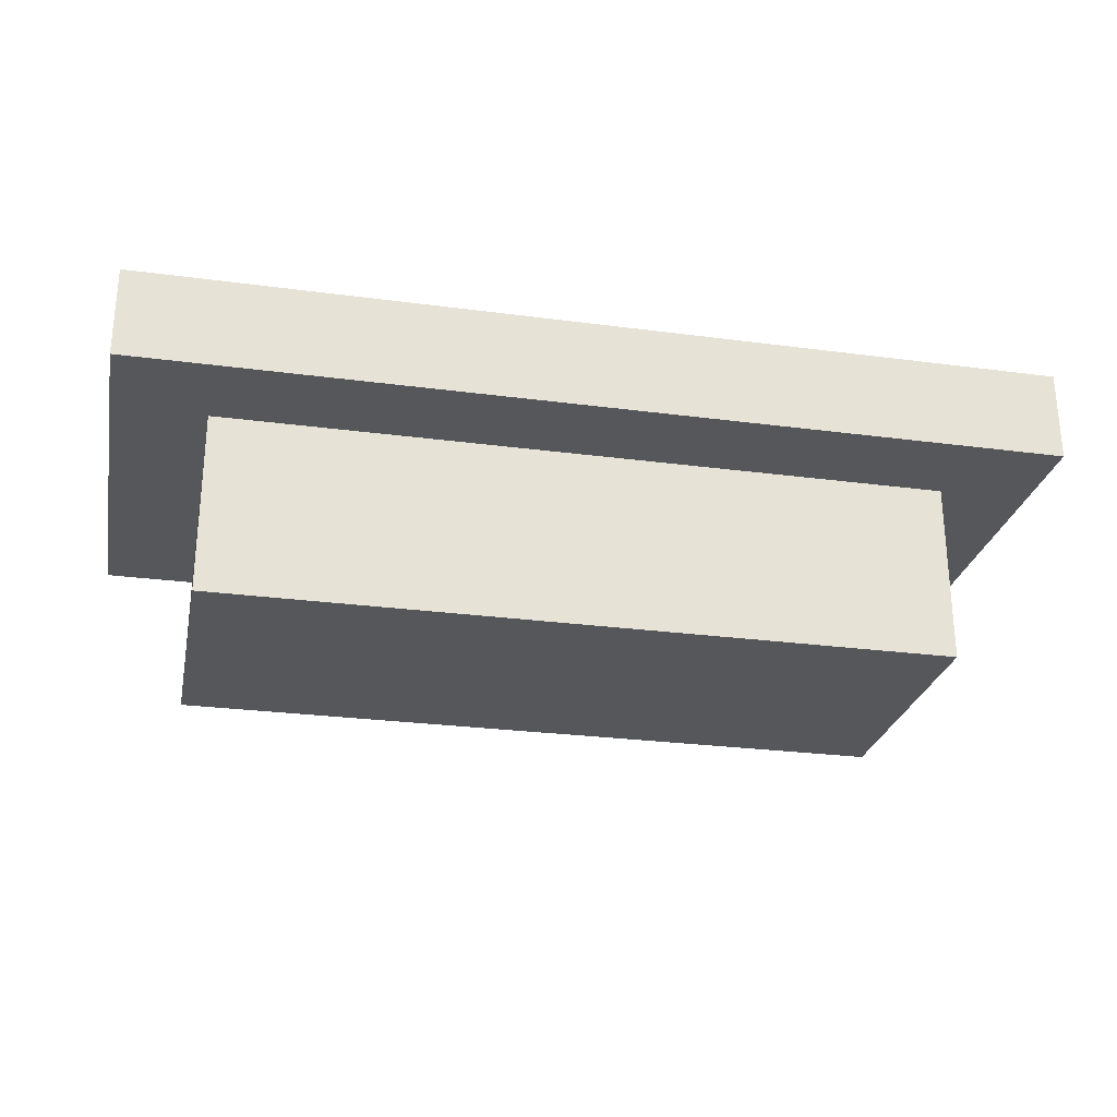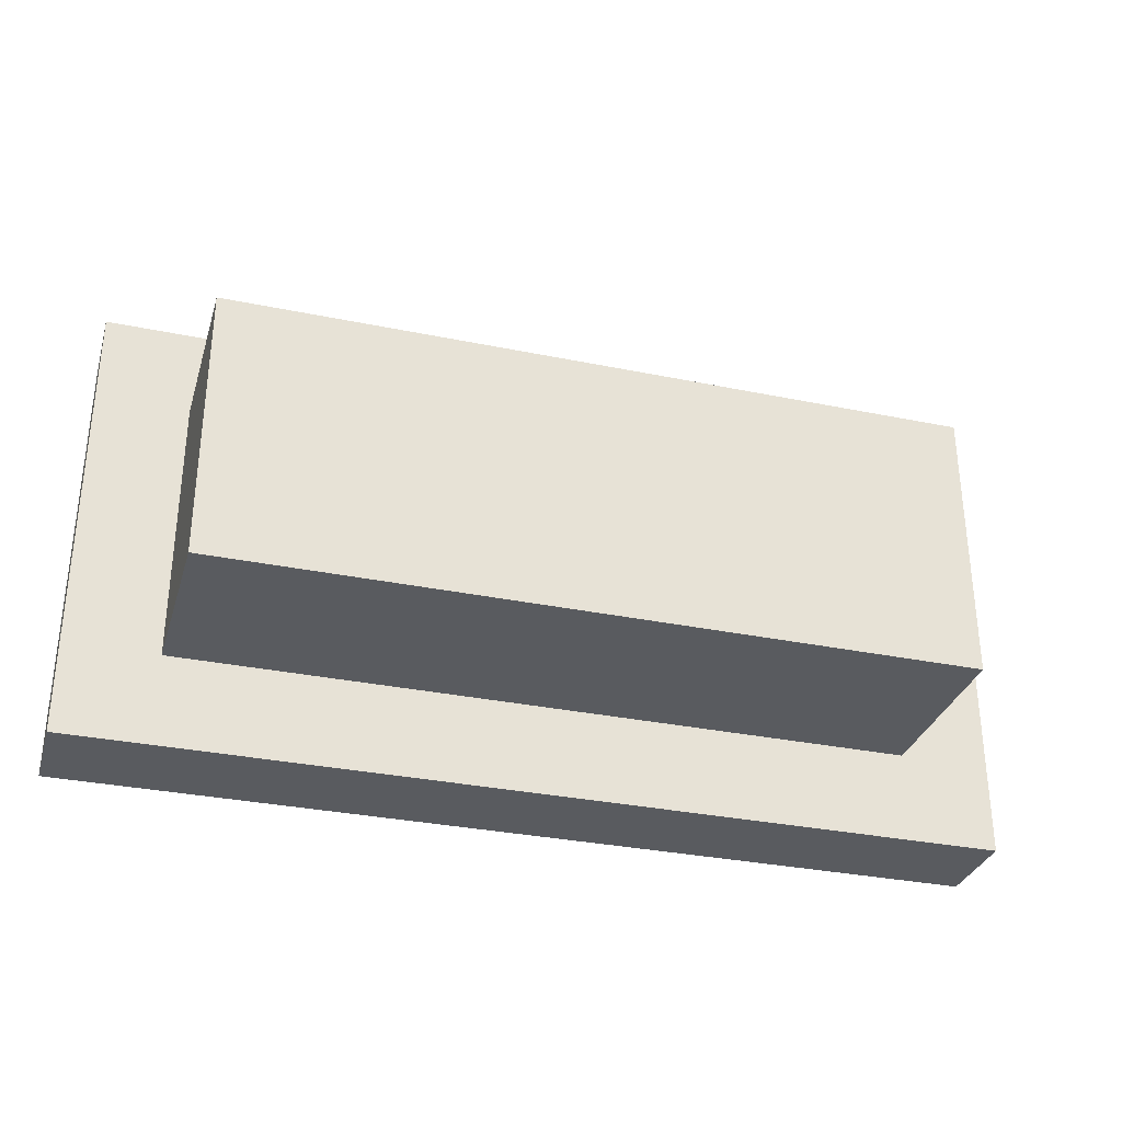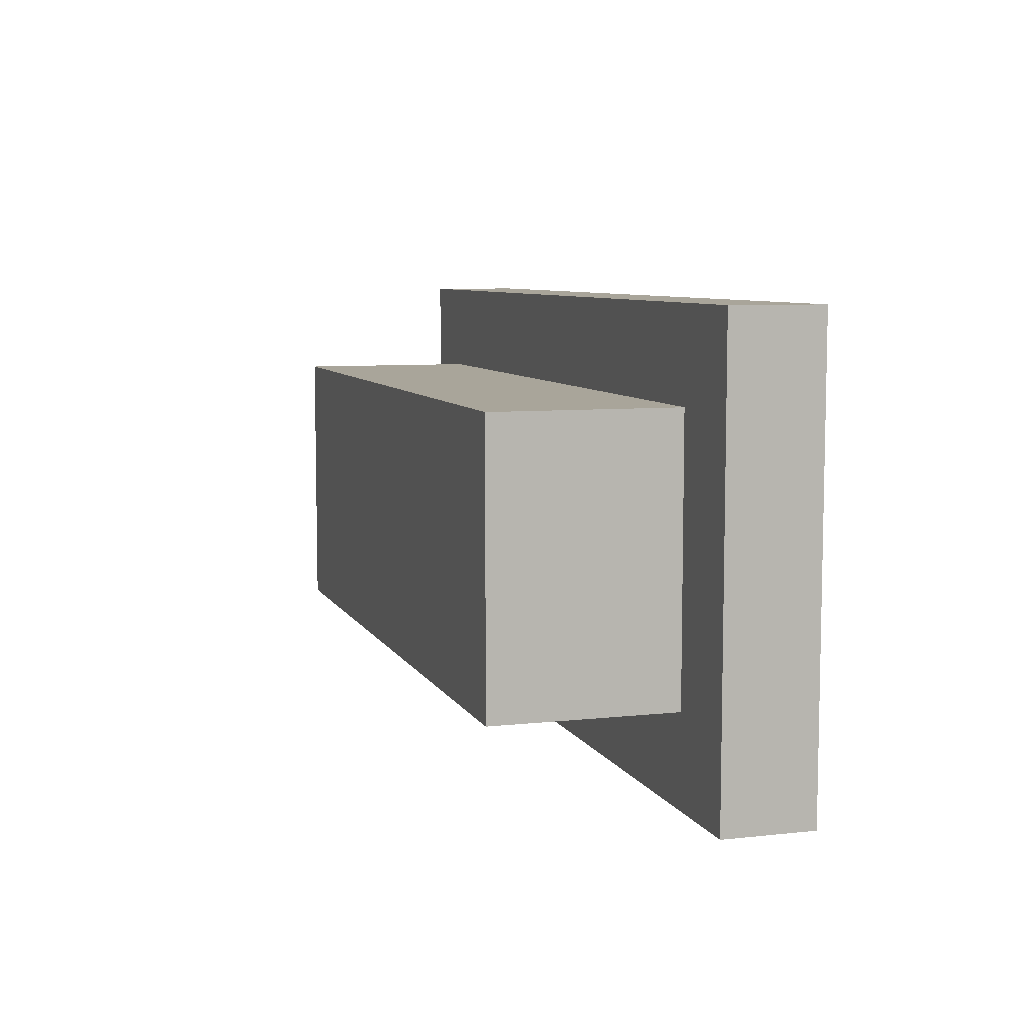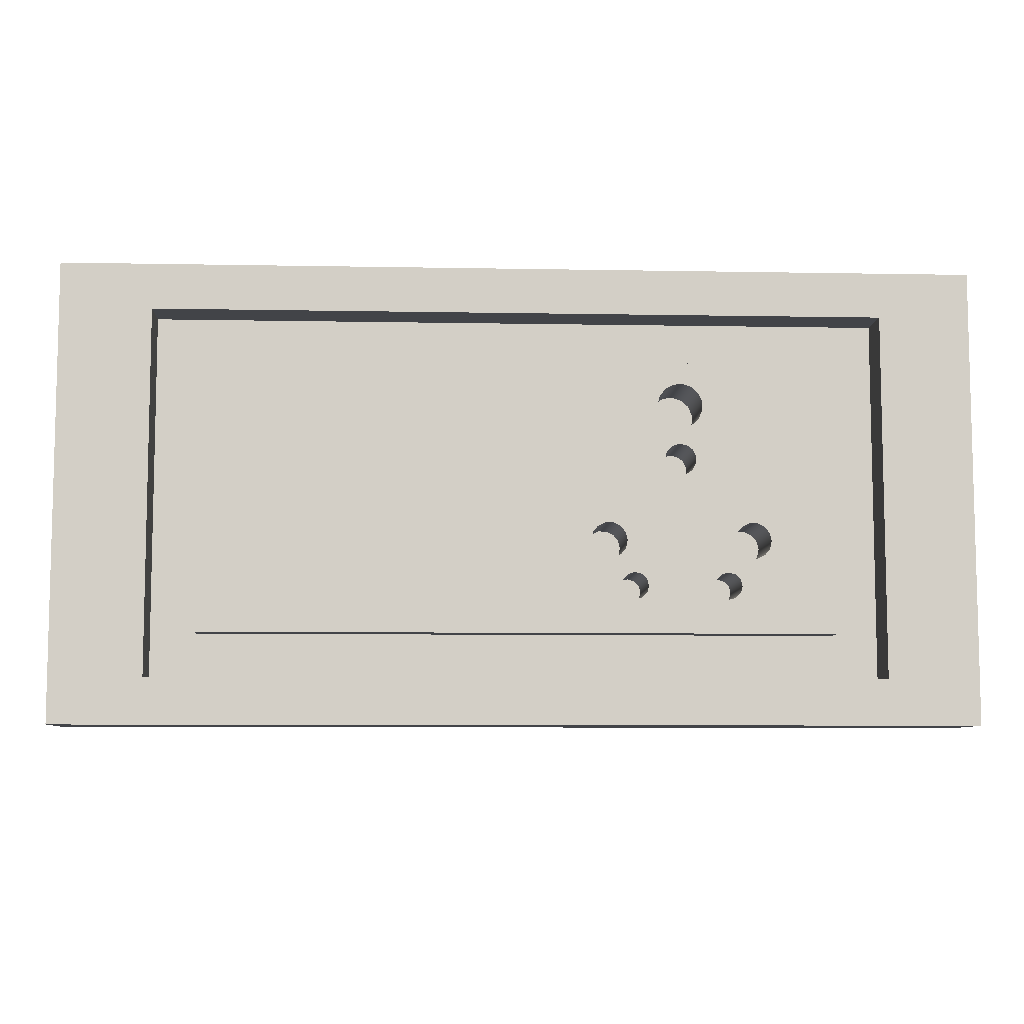
<metadata>
{"format":"obj","ext":"obj","renderer":"f3d","projection":"perspective","resolution":1024,"background":"white","views":[{"elev":-26.7,"azim":-11.7,"up":"+Z"},{"elev":-32.0,"azim":163.9,"up":"+Y"},{"elev":7.5,"azim":-107.2,"up":"+Y"},{"elev":-7.8,"azim":-3.0,"up":"+Y"}]}
</metadata>
<code>
v 5 2.5 0
v -5 2.5 0
v -5 2.5 1
v 5 2.5 1
v 3.5 -1.5 0.5
v -3.5 -1.5 0.5
v -3.5 1.5 0.5
v 3.5 1.5 0.5
v 4 2 0.5
v -4 2 0.5
v -4 -2 0.5
v 4 -2 0.5
v 3.5 1.5 0.5
v -3.5 1.5 0.5
v -3.5 1.5 0.8
v 3.5 1.5 0.8
v 4 2 1
v -4 2 1
v -4 2 0.5
v 4 2 0.5
v -5 2.5 0
v -5 -2.5 0
v -5 -2.5 1
v -5 2.5 1
v -4 -2 1
v -4 2 1
v 4 2 1
v 4 -2 1
v 5 2.5 1
v -5 2.5 1
v -5 -2.5 1
v 5 -2.5 1
v 5 -2.5 0
v 5 2.5 0
v 5 2.5 1
v 5 -2.5 1
v -5 -2.5 0
v 5 -2.5 0
v 5 -2.5 1
v -5 -2.5 1
v -4 2 1
v -4 -2 1
v -4 -2 0.5
v -4 2 0.5
v -4 1.5 0
v -4 -1.5 0
v 4 -1.5 0
v 4 1.5 0
v -5 2.5 0
v 5 2.5 0
v 5 -2.5 0
v -5 -2.5 0
v -3.5 1.5 0.5
v -3.5 -1.5 0.5
v -3.5 -1.5 0.8
v -3.5 1.5 0.8
v 3.5 -1.5 0.5
v 3.5 1.5 0.5
v 3.5 1.5 0.8
v 3.5 -1.5 0.8
v -3.5 -1.5 0.5
v 3.5 -1.5 0.5
v 3.5 -1.5 0.8
v -3.5 -1.5 0.8
v 4 -2 1
v 4 2 1
v 4 2 0.5
v 4 -2 0.5
v -4 -2 1
v 4 -2 1
v 4 -2 0.5
v -4 -2 0.5
v 2.39 -0.48 0.8
v 2.41 -0.3932 0.8
v 2.465 -0.3236 0.8
v 2.545 -0.285 0.8
v 2.634 -0.285 0.8
v 2.715 -0.3236 0.8
v 2.77 -0.3932 0.8
v 2.79 -0.48 0.8
v 2.77 -0.5667 0.8
v 2.715 -0.6363 0.8
v 2.634 -0.6749 0.8
v 2.545 -0.6749 0.8
v 2.465 -0.6363 0.8
v 2.41 -0.5667 0.8
v 1.545 1.02 0.8
v 1.567 1.122 0.8
v 1.628 1.206 0.8
v 1.718 1.258 0.8
v 1.821 1.269 0.8
v 1.92 1.237 0.8
v 1.997 1.167 0.8
v 2.039 1.072 0.8
v 2.039 0.9681 0.8
v 1.997 0.8731 0.8
v 1.92 0.8035 0.8
v 1.821 0.7714 0.8
v 1.718 0.7823 0.8
v 1.628 0.8343 0.8
v 1.567 0.9184 0.8
v 1.62 0.42 0.8
v 1.64 0.5014 0.8
v 1.695 0.5641 0.8
v 1.774 0.5938 0.8
v 1.857 0.5837 0.8
v 1.926 0.5361 0.8
v 1.965 0.4619 0.8
v 1.965 0.3782 0.8
v 1.926 0.304 0.8
v 1.857 0.2564 0.8
v 1.774 0.2463 0.8
v 1.695 0.276 0.8
v 1.64 0.3387 0.8
v 1.131 -0.98 0.8
v 1.151 -0.905 0.8
v 1.206 -0.8501 0.8
v 1.281 -0.83 0.8
v 1.356 -0.8501 0.8
v 1.41 -0.905 0.8
v 1.431 -0.98 0.8
v 1.41 -1.055 0.8
v 1.356 -1.11 0.8
v 1.281 -1.13 0.8
v 1.206 -1.11 0.8
v 1.151 -1.055 0.8
v 2.159 -0.98 0.8
v 2.179 -0.905 0.8
v 2.234 -0.8501 0.8
v 2.309 -0.83 0.8
v 2.384 -0.8501 0.8
v 2.439 -0.905 0.8
v 2.459 -0.98 0.8
v 2.439 -1.055 0.8
v 2.384 -1.11 0.8
v 2.309 -1.13 0.8
v 2.234 -1.11 0.8
v 2.179 -1.055 0.8
v 0.8 -0.48 0.8
v 0.8198 -0.3932 0.8
v 0.8753 -0.3236 0.8
v 0.9555 -0.285 0.8
v 1.045 -0.285 0.8
v 1.125 -0.3236 0.8
v 1.18 -0.3932 0.8
v 1.2 -0.48 0.8
v 1.18 -0.5667 0.8
v 1.125 -0.6363 0.8
v 1.045 -0.6749 0.8
v 0.9555 -0.6749 0.8
v 0.8753 -0.6363 0.8
v 0.8198 -0.5667 0.8
v 3.5 -1.5 0.8
v 3.5 1.5 0.8
v -3.5 1.5 0.8
v -3.5 -1.5 0.8
v 2.159 -0.98 0
v 2.179 -1.055 0
v 2.234 -1.11 0
v 2.309 -1.13 0
v 2.384 -1.11 0
v 2.439 -1.055 0
v 2.459 -0.98 0
v 2.439 -0.905 0
v 2.384 -0.8501 0
v 2.309 -0.83 0
v 2.234 -0.8501 0
v 2.179 -0.905 0
v 0.8 -0.48 0
v 0.8198 -0.5667 0
v 0.8753 -0.6363 0
v 0.9555 -0.6749 0
v 1.045 -0.6749 0
v 1.125 -0.6363 0
v 1.18 -0.5667 0
v 1.2 -0.48 0
v 1.18 -0.3932 0
v 1.125 -0.3236 0
v 1.045 -0.285 0
v 0.9555 -0.285 0
v 0.8753 -0.3236 0
v 0.8198 -0.3932 0
v 1.62 0.42 0
v 1.64 0.3387 0
v 1.695 0.276 0
v 1.774 0.2463 0
v 1.857 0.2564 0
v 1.926 0.304 0
v 1.965 0.3782 0
v 1.965 0.4619 0
v 1.926 0.5361 0
v 1.857 0.5837 0
v 1.774 0.5938 0
v 1.695 0.5641 0
v 1.64 0.5014 0
v 1.545 1.02 0
v 1.567 0.9184 0
v 1.628 0.8343 0
v 1.718 0.7823 0
v 1.821 0.7714 0
v 1.92 0.8035 0
v 1.997 0.8731 0
v 2.039 0.9681 0
v 2.039 1.072 0
v 1.997 1.167 0
v 1.92 1.237 0
v 1.821 1.269 0
v 1.718 1.258 0
v 1.628 1.206 0
v 1.567 1.122 0
v 0.8 -0.48 0
v 0.8198 -0.3932 0
v 0.8753 -0.3236 0
v 0.9555 -0.285 0
v 1.045 -0.285 0
v 1.125 -0.3236 0
v 1.18 -0.3932 0
v 1.2 -0.48 0
v 1.18 -0.5667 0
v 1.125 -0.6363 0
v 1.045 -0.6749 0
v 0.9555 -0.6749 0
v 0.8753 -0.6363 0
v 0.8198 -0.5667 0
v 0.8 -0.48 0.8
v 0.8198 -0.5667 0.8
v 0.8753 -0.6363 0.8
v 0.9555 -0.6749 0.8
v 1.045 -0.6749 0.8
v 1.125 -0.6363 0.8
v 1.18 -0.5667 0.8
v 1.2 -0.48 0.8
v 1.18 -0.3932 0.8
v 1.125 -0.3236 0.8
v 1.045 -0.285 0.8
v 0.9555 -0.285 0.8
v 0.8753 -0.3236 0.8
v 0.8198 -0.3932 0.8
v 0.8 -0.48 0
v 0.8 -0.48 0.8
v 2.39 -0.48 0
v 2.41 -0.5667 0
v 2.465 -0.6363 0
v 2.545 -0.6749 0
v 2.634 -0.6749 0
v 2.715 -0.6363 0
v 2.77 -0.5667 0
v 2.79 -0.48 0
v 2.77 -0.3932 0
v 2.715 -0.3236 0
v 2.634 -0.285 0
v 2.545 -0.285 0
v 2.465 -0.3236 0
v 2.41 -0.3932 0
v 1.131 -0.98 0
v 1.151 -0.905 0
v 1.206 -0.8501 0
v 1.281 -0.83 0
v 1.356 -0.8501 0
v 1.41 -0.905 0
v 1.431 -0.98 0
v 1.41 -1.055 0
v 1.356 -1.11 0
v 1.281 -1.13 0
v 1.206 -1.11 0
v 1.151 -1.055 0
v 1.131 -0.98 0.8
v 1.151 -1.055 0.8
v 1.206 -1.11 0.8
v 1.281 -1.13 0.8
v 1.356 -1.11 0.8
v 1.41 -1.055 0.8
v 1.431 -0.98 0.8
v 1.41 -0.905 0.8
v 1.356 -0.8501 0.8
v 1.281 -0.83 0.8
v 1.206 -0.8501 0.8
v 1.151 -0.905 0.8
v 1.131 -0.98 0
v 1.131 -0.98 0.8
v 2.159 -0.98 0
v 2.179 -0.905 0
v 2.234 -0.8501 0
v 2.309 -0.83 0
v 2.384 -0.8501 0
v 2.439 -0.905 0
v 2.459 -0.98 0
v 2.439 -1.055 0
v 2.384 -1.11 0
v 2.309 -1.13 0
v 2.234 -1.11 0
v 2.179 -1.055 0
v 2.159 -0.98 0.8
v 2.179 -1.055 0.8
v 2.234 -1.11 0.8
v 2.309 -1.13 0.8
v 2.384 -1.11 0.8
v 2.439 -1.055 0.8
v 2.459 -0.98 0.8
v 2.439 -0.905 0.8
v 2.384 -0.8501 0.8
v 2.309 -0.83 0.8
v 2.234 -0.8501 0.8
v 2.179 -0.905 0.8
v 2.159 -0.98 0
v 2.159 -0.98 0.8
v 1.131 -0.98 0
v 1.151 -1.055 0
v 1.206 -1.11 0
v 1.281 -1.13 0
v 1.356 -1.11 0
v 1.41 -1.055 0
v 1.431 -0.98 0
v 1.41 -0.905 0
v 1.356 -0.8501 0
v 1.281 -0.83 0
v 1.206 -0.8501 0
v 1.151 -0.905 0
v 1.62 0.42 0
v 1.64 0.5014 0
v 1.695 0.5641 0
v 1.774 0.5938 0
v 1.857 0.5837 0
v 1.926 0.5361 0
v 1.965 0.4619 0
v 1.965 0.3782 0
v 1.926 0.304 0
v 1.857 0.2564 0
v 1.774 0.2463 0
v 1.695 0.276 0
v 1.64 0.3387 0
v 1.62 0.42 0.8
v 1.64 0.3387 0.8
v 1.695 0.276 0.8
v 1.774 0.2463 0.8
v 1.857 0.2564 0.8
v 1.926 0.304 0.8
v 1.965 0.3782 0.8
v 1.965 0.4619 0.8
v 1.926 0.5361 0.8
v 1.857 0.5837 0.8
v 1.774 0.5938 0.8
v 1.695 0.5641 0.8
v 1.64 0.5014 0.8
v 1.62 0.42 0
v 1.62 0.42 0.8
v 1.545 1.02 0
v 1.567 1.122 0
v 1.628 1.206 0
v 1.718 1.258 0
v 1.821 1.269 0
v 1.92 1.237 0
v 1.997 1.167 0
v 2.039 1.072 0
v 2.039 0.9681 0
v 1.997 0.8731 0
v 1.92 0.8035 0
v 1.821 0.7714 0
v 1.718 0.7823 0
v 1.628 0.8343 0
v 1.567 0.9184 0
v 1.545 1.02 0.8
v 1.567 0.9184 0.8
v 1.628 0.8343 0.8
v 1.718 0.7823 0.8
v 1.821 0.7714 0.8
v 1.92 0.8035 0.8
v 1.997 0.8731 0.8
v 2.039 0.9681 0.8
v 2.039 1.072 0.8
v 1.997 1.167 0.8
v 1.92 1.237 0.8
v 1.821 1.269 0.8
v 1.718 1.258 0.8
v 1.628 1.206 0.8
v 1.567 1.122 0.8
v 1.545 1.02 0
v 1.545 1.02 0.8
v -4 -1.5 0
v -4 1.5 0
v -4 1.5 -2
v -4 -1.5 -2
v -4 1.5 0
v 4 1.5 0
v 4 1.5 -2
v -4 1.5 -2
v 4 1.5 0
v 4 -1.5 0
v 4 -1.5 -2
v 4 1.5 -2
v -4 1.5 -2
v 4 1.5 -2
v 4 -1.5 -2
v -4 -1.5 -2
v 4 -1.5 0
v -4 -1.5 0
v -4 -1.5 -2
v 4 -1.5 -2
v 2.39 -0.48 0
v 2.41 -0.3932 0
v 2.465 -0.3236 0
v 2.545 -0.285 0
v 2.634 -0.285 0
v 2.715 -0.3236 0
v 2.77 -0.3932 0
v 2.79 -0.48 0
v 2.77 -0.5667 0
v 2.715 -0.6363 0
v 2.634 -0.6749 0
v 2.545 -0.6749 0
v 2.465 -0.6363 0
v 2.41 -0.5667 0
v 2.39 -0.48 0.8
v 2.41 -0.5667 0.8
v 2.465 -0.6363 0.8
v 2.545 -0.6749 0.8
v 2.634 -0.6749 0.8
v 2.715 -0.6363 0.8
v 2.77 -0.5667 0.8
v 2.79 -0.48 0.8
v 2.77 -0.3932 0.8
v 2.715 -0.3236 0.8
v 2.634 -0.285 0.8
v 2.545 -0.285 0.8
v 2.465 -0.3236 0.8
v 2.41 -0.3932 0.8
v 2.39 -0.48 0
v 2.39 -0.48 0.8
f 1 2 4
f 4 2 3
f 8 5 12
f 12 5 6
f 12 6 11
f 11 6 7
f 11 7 10
f 10 7 8
f 10 8 9
f 9 8 12
f 13 14 16
f 16 14 15
f 17 18 20
f 20 18 19
f 21 22 24
f 24 22 23
f 26 31 25
f 25 31 32
f 25 32 28
f 28 32 27
f 27 32 29
f 27 29 30
f 31 26 30
f 30 26 27
f 33 34 36
f 36 34 35
f 37 38 40
f 40 38 39
f 41 42 44
f 44 42 43
f 46 52 45
f 45 52 49
f 45 49 50
f 46 47 52
f 52 47 51
f 51 47 48
f 51 48 50
f 50 48 45
f 53 54 56
f 56 54 55
f 57 58 60
f 60 58 59
f 61 62 64
f 64 62 63
f 65 66 68
f 68 66 67
f 69 70 72
f 72 70 71
f 74 145 73
f 73 145 146
f 73 146 86
f 86 146 147
f 86 147 129
f 129 147 119
f 129 119 128
f 128 119 120
f 128 120 127
f 127 120 121
f 127 121 138
f 138 121 122
f 138 122 137
f 137 122 123
f 137 123 136
f 136 123 124
f 136 124 153
f 153 124 156
f 156 124 125
f 156 125 126
f 145 74 144
f 144 74 75
f 144 75 112
f 112 75 76
f 112 76 111
f 111 76 77
f 111 77 110
f 110 77 109
f 109 77 108
f 108 77 154
f 108 154 96
f 96 154 95
f 95 154 94
f 94 154 93
f 93 154 92
f 92 154 91
f 91 154 155
f 91 155 90
f 90 155 89
f 89 155 88
f 88 155 87
f 87 155 101
f 101 155 103
f 101 103 100
f 100 103 104
f 100 104 99
f 99 104 105
f 99 105 98
f 98 105 106
f 98 106 97
f 97 106 107
f 97 107 96
f 96 107 108
f 77 78 154
f 154 78 79
f 154 79 153
f 153 79 80
f 153 80 81
f 81 82 153
f 153 82 133
f 153 133 134
f 82 83 133
f 133 83 132
f 132 83 131
f 131 83 84
f 131 84 130
f 130 84 85
f 130 85 129
f 129 85 86
f 103 155 102
f 102 155 141
f 102 141 142
f 144 112 143
f 143 112 113
f 143 113 142
f 142 113 114
f 142 114 102
f 116 150 115
f 115 150 151
f 115 151 156
f 156 151 152
f 156 152 139
f 116 117 150
f 150 117 149
f 149 117 118
f 149 118 148
f 148 118 119
f 148 119 147
f 126 115 156
f 134 135 153
f 153 135 136
f 139 140 156
f 156 140 155
f 155 140 141
f 158 162 157
f 157 162 163
f 157 163 168
f 168 163 164
f 168 164 167
f 167 164 165
f 167 165 166
f 162 158 161
f 161 158 159
f 161 159 160
f 170 175 169
f 169 175 176
f 169 176 182
f 182 176 177
f 182 177 181
f 181 177 178
f 181 178 180
f 180 178 179
f 175 170 174
f 174 170 171
f 174 171 173
f 173 171 172
f 184 189 183
f 183 189 190
f 183 190 195
f 195 190 191
f 195 191 194
f 194 191 192
f 194 192 193
f 189 184 188
f 188 184 185
f 188 185 187
f 187 185 186
f 197 203 196
f 196 203 204
f 196 204 210
f 210 204 205
f 210 205 209
f 209 205 206
f 209 206 208
f 208 206 207
f 203 197 202
f 202 197 198
f 202 198 201
f 201 198 199
f 201 199 200
f 212 238 211
f 211 238 240
f 239 225 224
f 224 225 226
f 224 226 223
f 223 226 227
f 223 227 222
f 222 227 228
f 222 228 221
f 221 228 229
f 221 229 220
f 220 229 230
f 220 230 219
f 219 230 231
f 219 231 218
f 218 231 232
f 218 232 217
f 217 232 233
f 217 233 216
f 216 233 234
f 216 234 215
f 215 234 235
f 215 235 214
f 214 235 236
f 214 236 213
f 213 236 237
f 213 237 212
f 212 237 238
f 242 247 241
f 241 247 248
f 241 248 254
f 254 248 249
f 254 249 253
f 253 249 250
f 253 250 252
f 252 250 251
f 247 242 246
f 246 242 243
f 246 243 245
f 245 243 244
f 256 278 255
f 255 278 280
f 279 267 266
f 266 267 268
f 266 268 265
f 265 268 269
f 265 269 264
f 264 269 270
f 264 270 263
f 263 270 271
f 263 271 262
f 262 271 272
f 262 272 261
f 261 272 273
f 261 273 260
f 260 273 274
f 260 274 259
f 259 274 275
f 259 275 258
f 258 275 276
f 258 276 257
f 257 276 277
f 257 277 256
f 256 277 278
f 282 304 281
f 281 304 306
f 305 293 292
f 292 293 294
f 292 294 291
f 291 294 295
f 291 295 290
f 290 295 296
f 290 296 289
f 289 296 297
f 289 297 288
f 288 297 298
f 288 298 287
f 287 298 299
f 287 299 286
f 286 299 300
f 286 300 285
f 285 300 301
f 285 301 284
f 284 301 302
f 284 302 283
f 283 302 303
f 283 303 282
f 282 303 304
f 308 312 307
f 307 312 313
f 307 313 318
f 318 313 314
f 318 314 317
f 317 314 315
f 317 315 316
f 312 308 311
f 311 308 309
f 311 309 310
f 320 344 319
f 319 344 346
f 345 332 331
f 331 332 333
f 331 333 330
f 330 333 334
f 330 334 329
f 329 334 335
f 329 335 328
f 328 335 336
f 328 336 327
f 327 336 337
f 327 337 326
f 326 337 338
f 326 338 325
f 325 338 339
f 325 339 324
f 324 339 340
f 324 340 323
f 323 340 341
f 323 341 322
f 322 341 342
f 322 342 321
f 321 342 343
f 321 343 320
f 320 343 344
f 348 376 347
f 347 376 378
f 377 362 361
f 361 362 363
f 361 363 360
f 360 363 364
f 360 364 359
f 359 364 365
f 359 365 358
f 358 365 366
f 358 366 357
f 357 366 367
f 357 367 356
f 356 367 368
f 356 368 355
f 355 368 369
f 355 369 354
f 354 369 370
f 354 370 353
f 353 370 371
f 353 371 352
f 352 371 372
f 352 372 351
f 351 372 373
f 351 373 350
f 350 373 374
f 350 374 349
f 349 374 375
f 349 375 348
f 348 375 376
f 379 380 382
f 382 380 381
f 383 384 386
f 386 384 385
f 387 388 390
f 390 388 389
f 391 392 394
f 394 392 393
f 395 396 398
f 398 396 397
f 400 426 399
f 399 426 428
f 427 413 412
f 412 413 414
f 412 414 411
f 411 414 415
f 411 415 410
f 410 415 416
f 410 416 409
f 409 416 417
f 409 417 408
f 408 417 418
f 408 418 407
f 407 418 419
f 407 419 406
f 406 419 420
f 406 420 405
f 405 420 421
f 405 421 404
f 404 421 422
f 404 422 403
f 403 422 423
f 403 423 402
f 402 423 424
f 402 424 401
f 401 424 425
f 401 425 400
f 400 425 426

</code>
